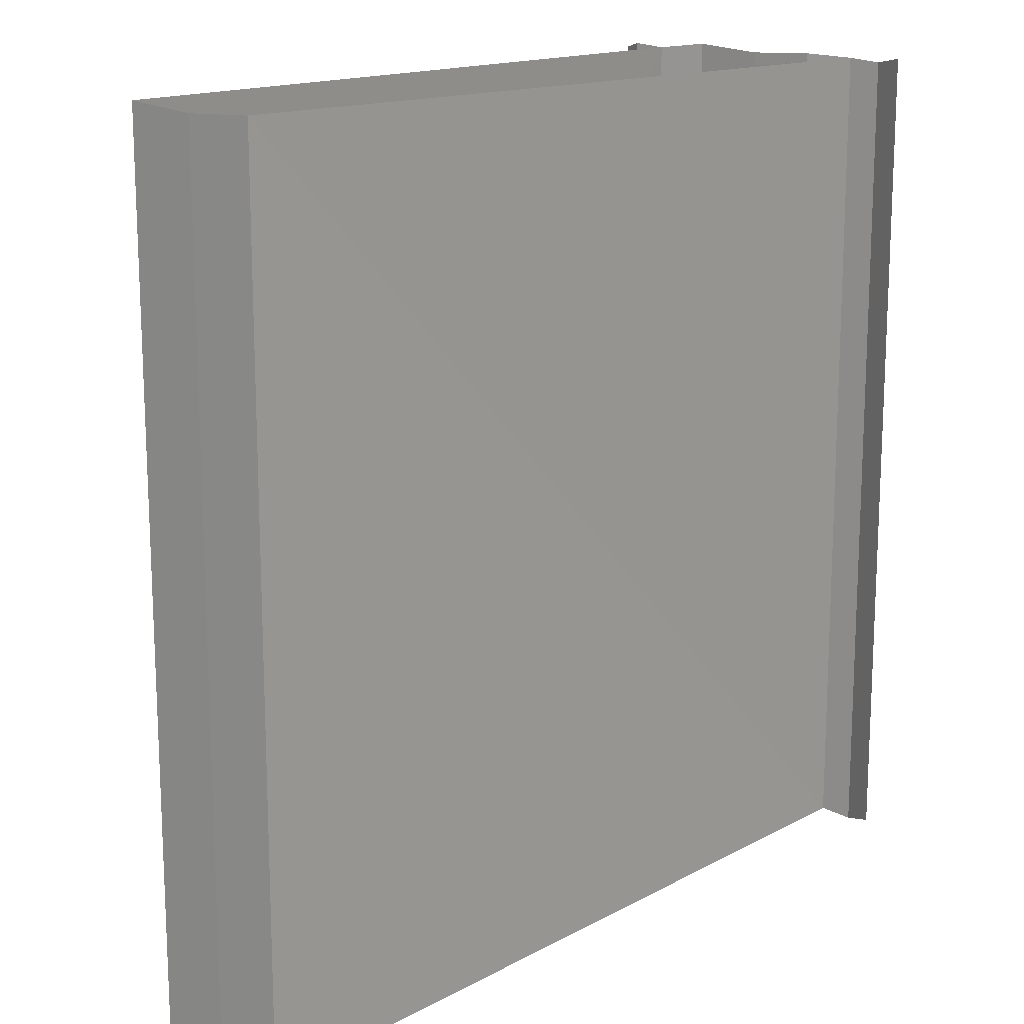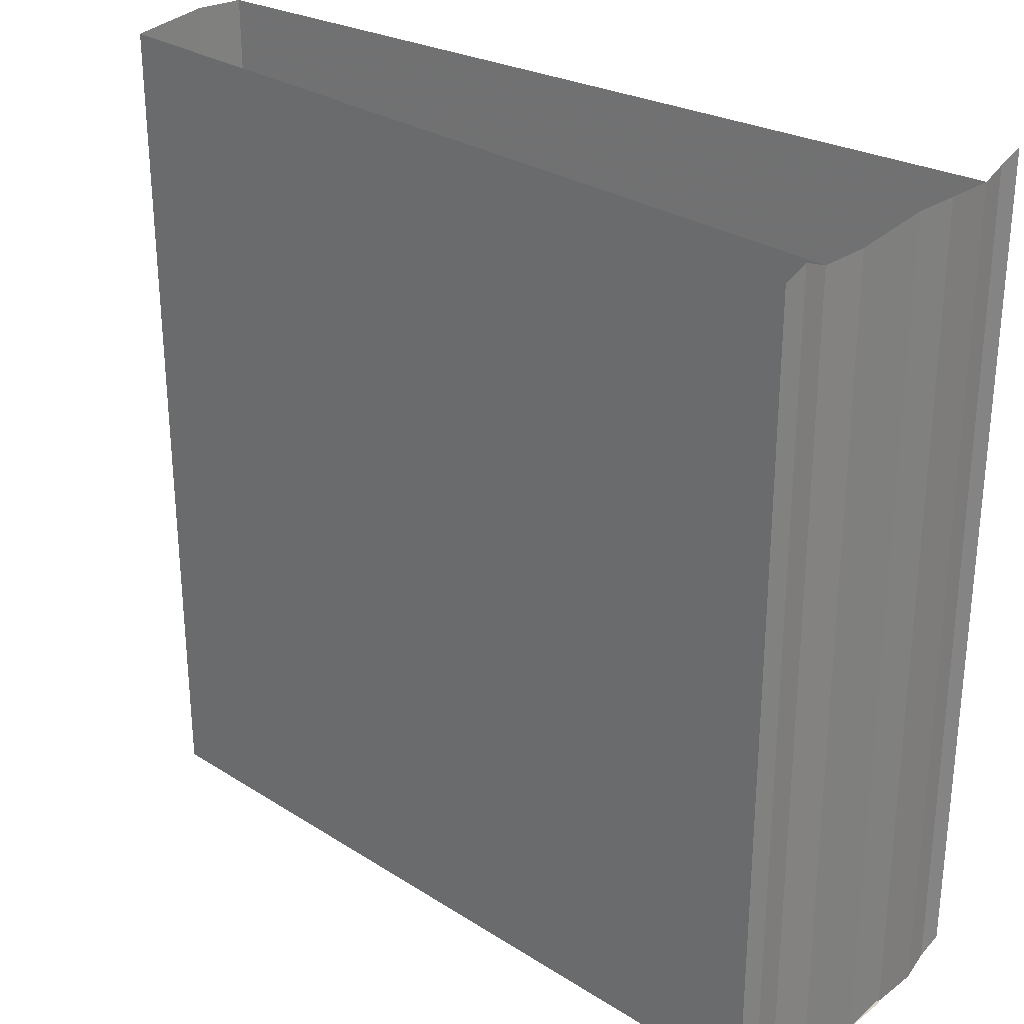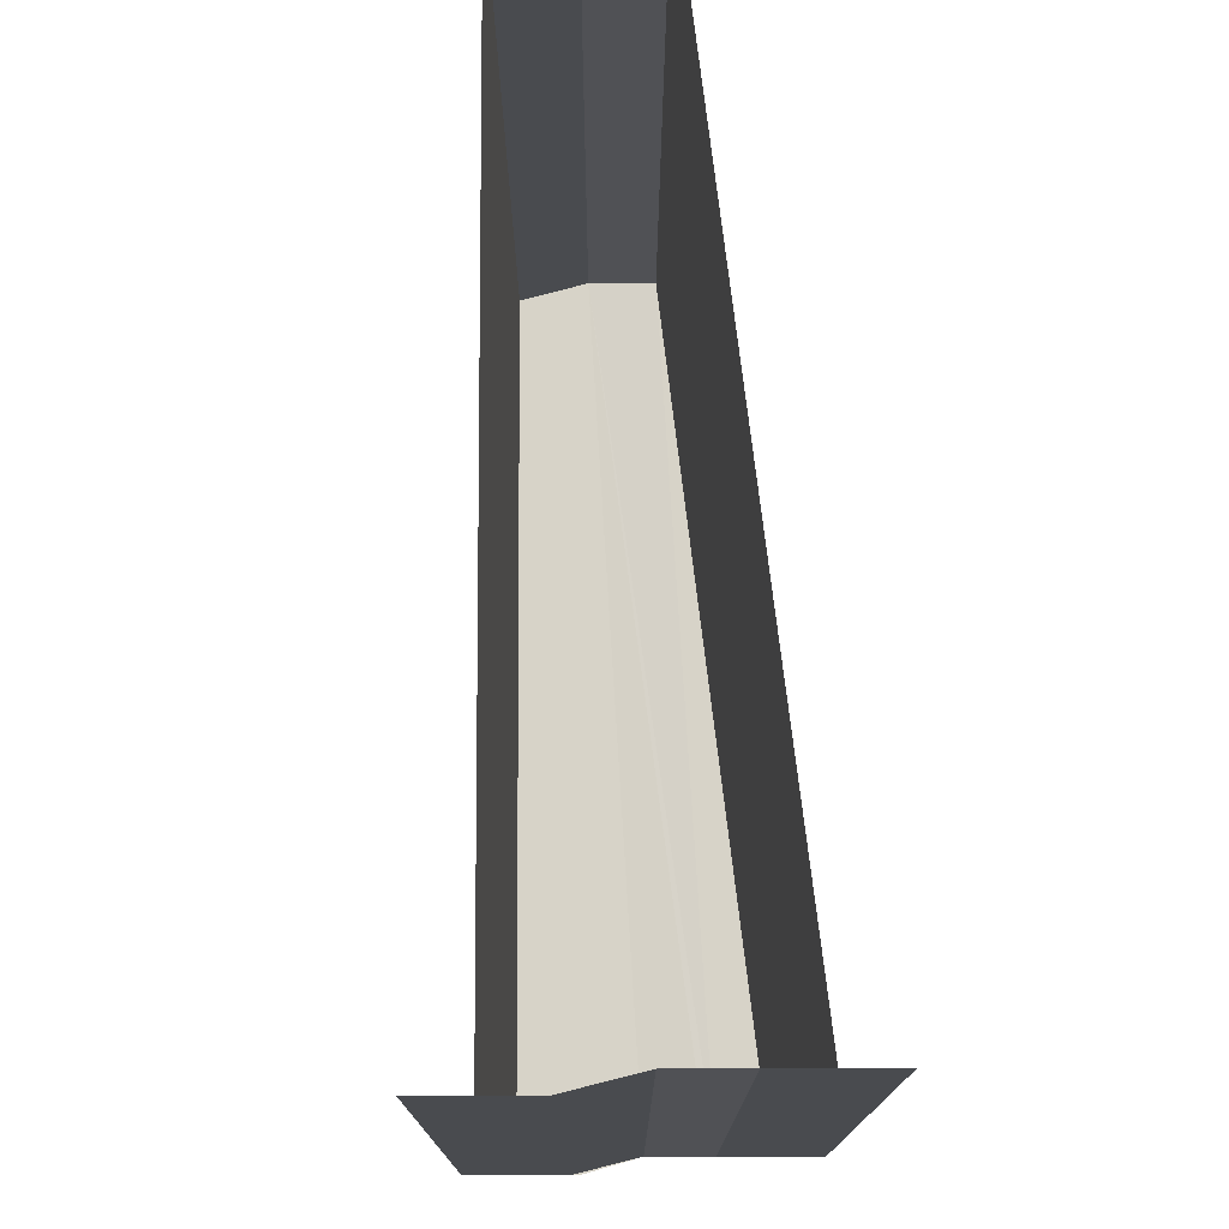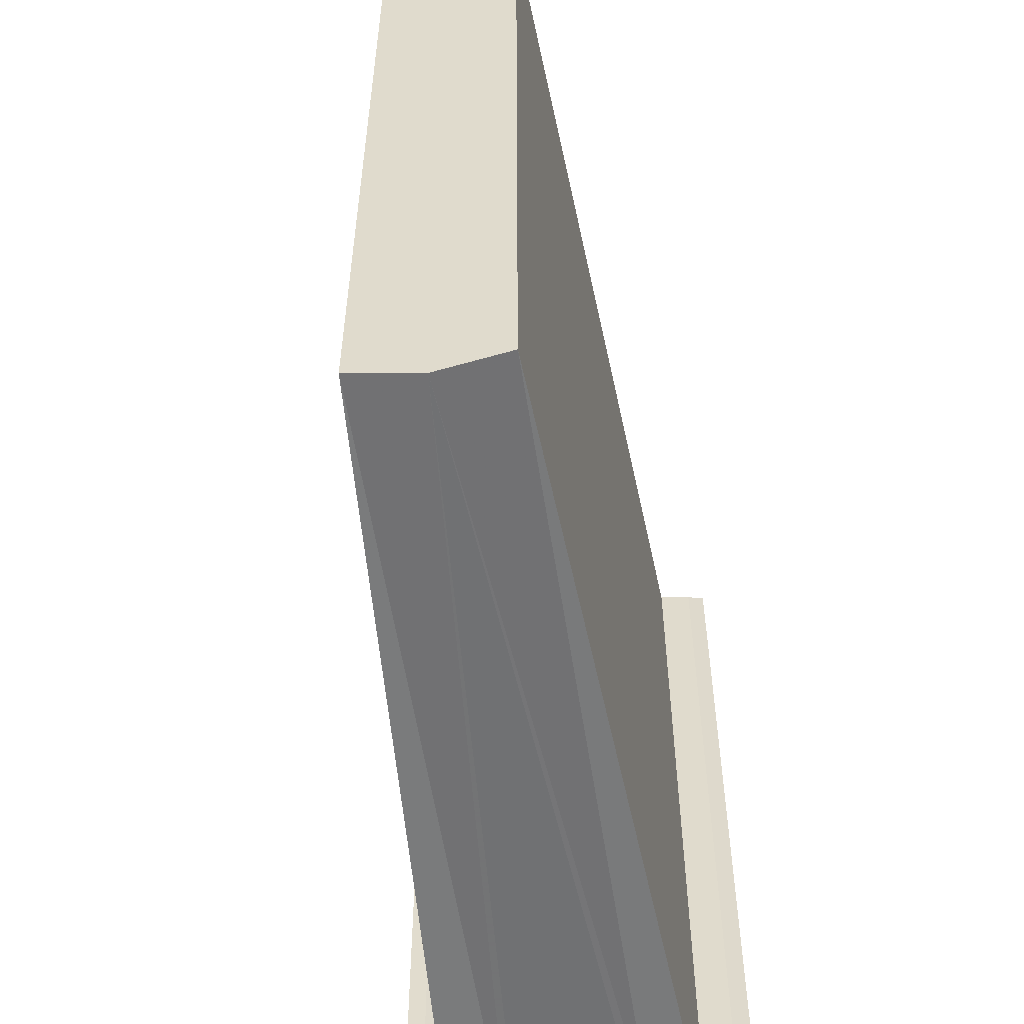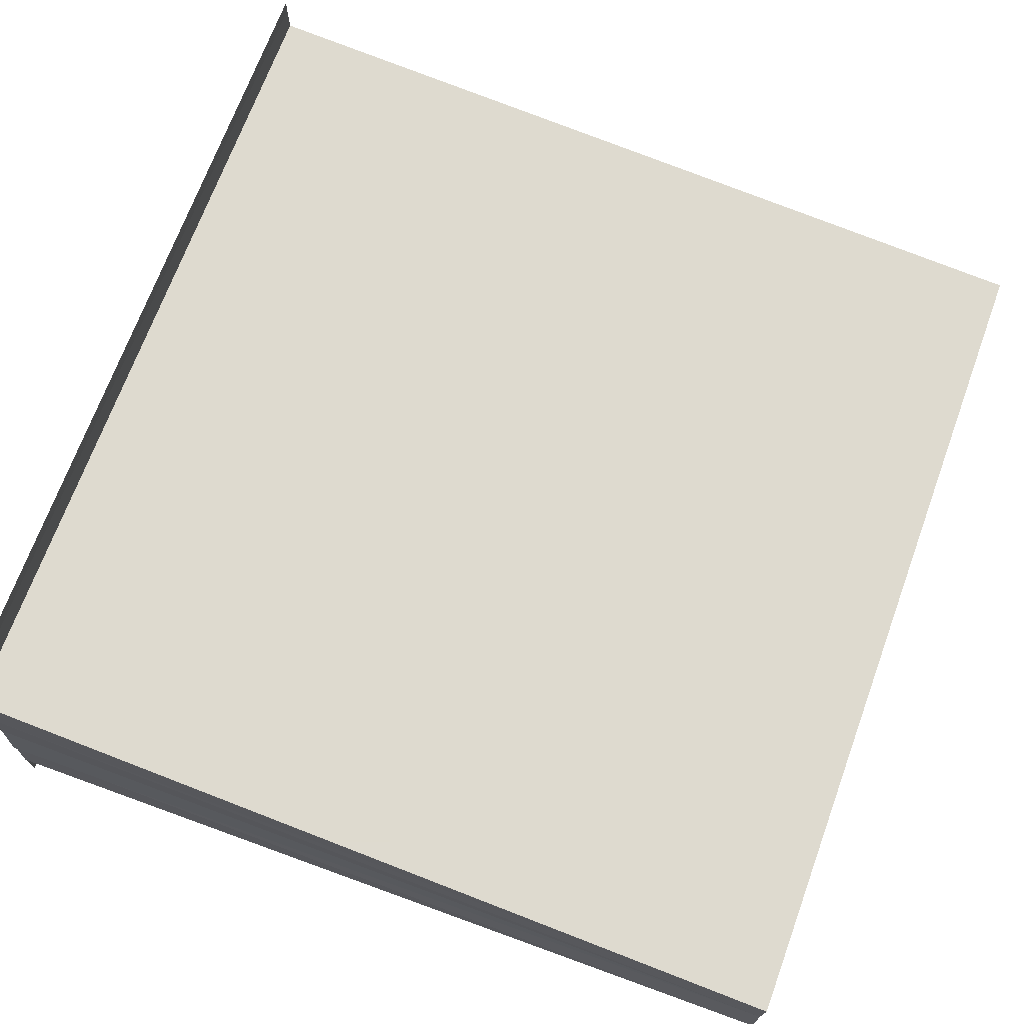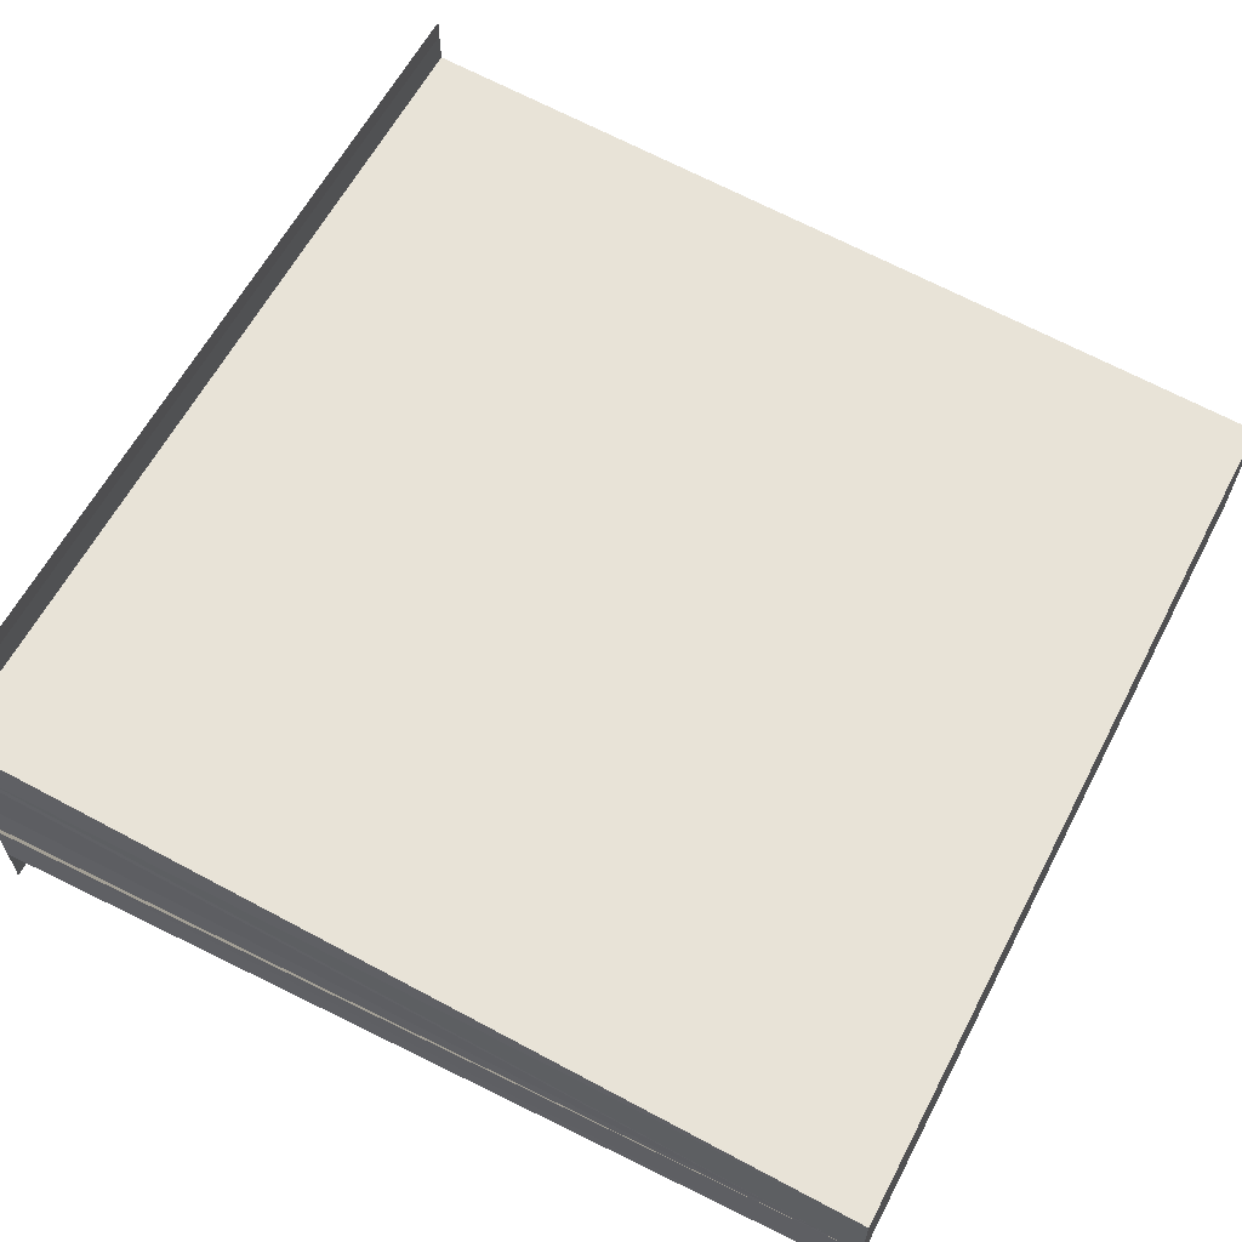
<metadata>
{"format":"obj","ext":"obj","renderer":"f3d","projection":"perspective","resolution":1024,"background":"white","views":[{"elev":15.6,"azim":127.8,"up":"+Y"},{"elev":28.8,"azim":-140.7,"up":"+Y"},{"elev":76.4,"azim":-93.6,"up":"+Y"},{"elev":-56.7,"azim":98.6,"up":"+Y"},{"elev":70.2,"azim":20.7,"up":"+Z"},{"elev":61.7,"azim":28.1,"up":"+Z"}]}
</metadata>
<code>
o 10043
v 2228 1889 13.96
v 2228 1889 13.96
v 2228 1889 13.96
v 2228 1889 13.96
v 2228 1889 13.96
v 2228 1889 13.96
v 2228 1889 13.96
v 2228 1889 13.96
v 2228 1889 13.96
v 2228 1889 13.96
v 2228 1889 13.95
v 2228 1889 13.96
v 2228 1889 13.95
v 2228 1889 13.95
v 2228 1889 13.95
v 2228 1889 13.95
v 2228 1889 13.95
v 2228 1889 13.95
v 2228 1889 13.96
v 2228 1889 13.96
v 2228 1889 13.96
v 2228 1889 13.95
v 2228 1889 13.95
v 2228 1889 13.95
v 2228 1889 13.95
v 2228 1889 13.95
v 2228 1889 13.95
v 2228 1889 13.95
v 2228 1889 13.95
v 2228 1889 13.95
v 2228 1889 13.95
v 2228 1889 13.95
v 2228 1889 13.96
v 2228 1889 13.95
v 2228 1889 13.95
v 2228 1889 13.96
v 2228 1889 13.95
v 2228 1889 13.95
v 2228 1889 13.95
v 2228 1889 13.96
v 2228 1889 13.96
v 2228 1889 13.96
v 2228 1889 13.96
v 2228 1889 13.96
v 2228 1889 13.96
v 2228 1889 13.96
v 2228 1889 13.96
v 2228 1889 13.96
v 2228 1889 13.96
v 2228 1889 13.96
v 2228 1889 13.96
v 2228 1889 13.96
v 2228 1889 13.95
v 2228 1889 13.95
v 2228 1889 13.95
v 2228 1889 13.95
v 2228 1889 13.95
v 2228 1889 13.95
v 2228 1889 13.95
v 2228 1889 13.95
v 2228 1889 13.95
v 2228 1889 13.95
v 2228 1889 13.95
f 1 2 3
f 3 4 5
f 6 4 5
f 7 2 6
f 8 9 6
f 6 9 10
f 9 11 12
f 12 11 13
f 11 14 13
f 13 14 15
f 14 16 15
f 17 18 15
f 18 19 12
f 19 20 21
f 22 17 23
f 23 24 25
f 26 24 25
f 26 27 28
f 29 30 26
f 29 31 26
f 32 12 33
f 32 33 13
f 34 32 13
f 15 32 34
f 35 36 32
f 37 35 38
f 38 35 39
f 39 40 41
f 42 43 44
f 42 45 44
f 44 46 47
f 44 48 49
f 50 48 49
f 51 52 50
f 53 54 55
f 56 54 57
f 55 58 59
f 60 61 55
f 57 62 63
f 55 62 63

</code>
